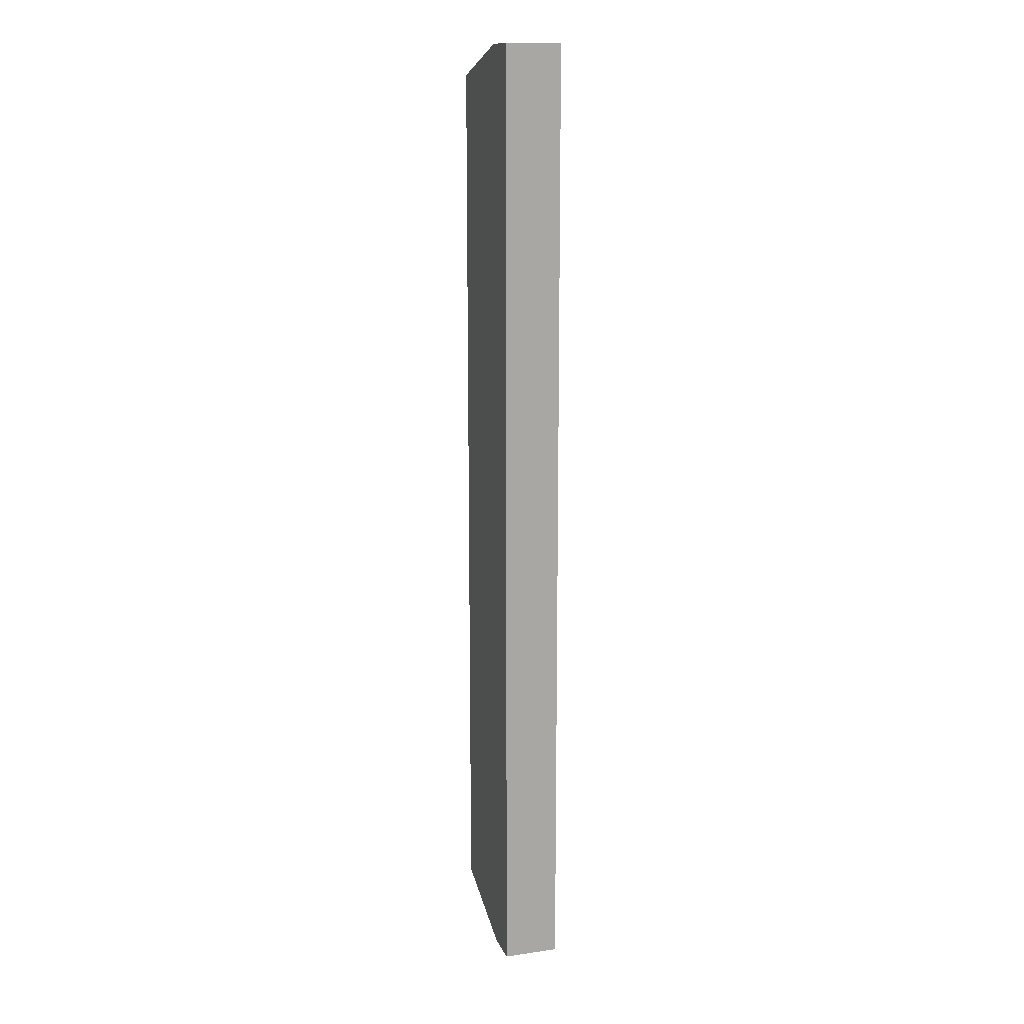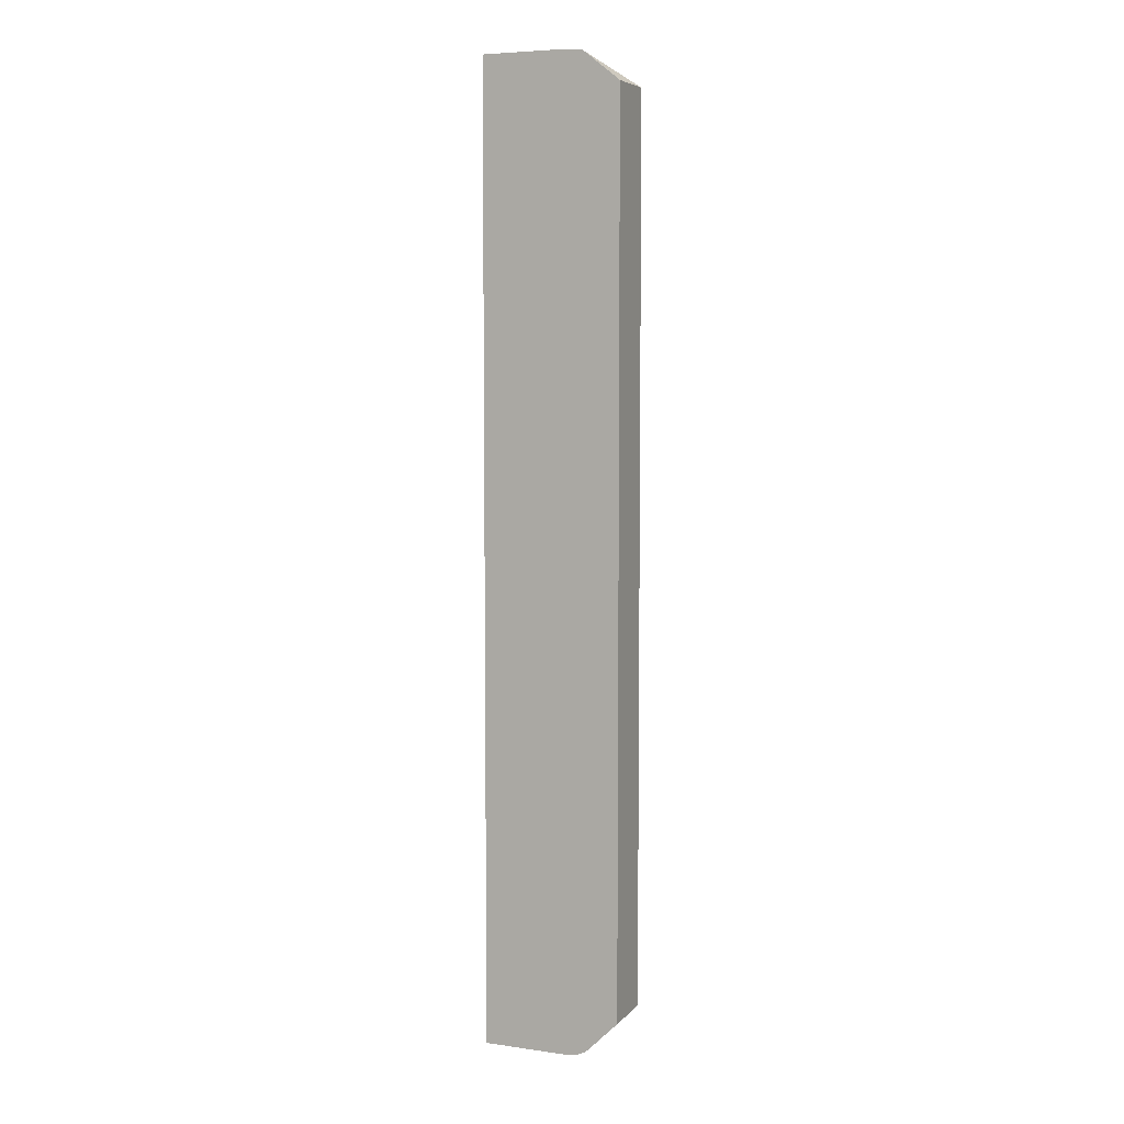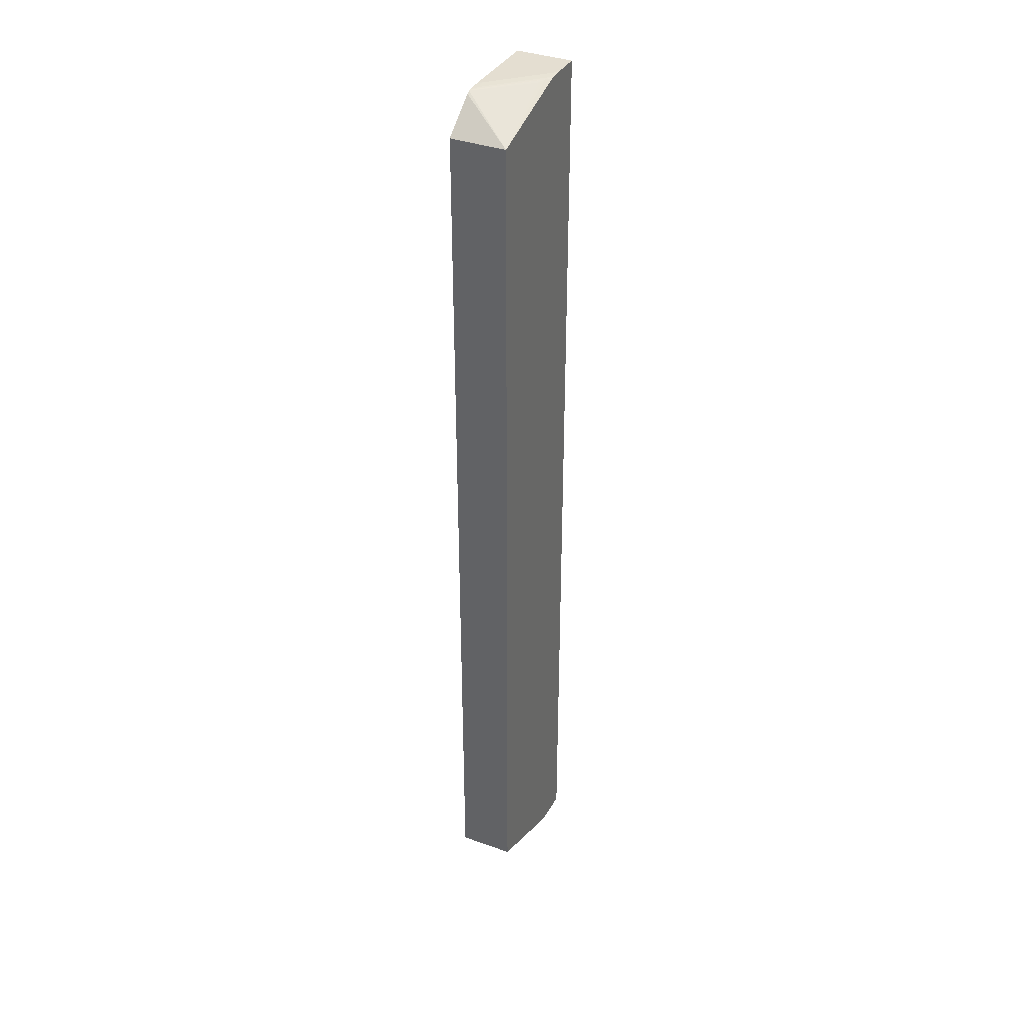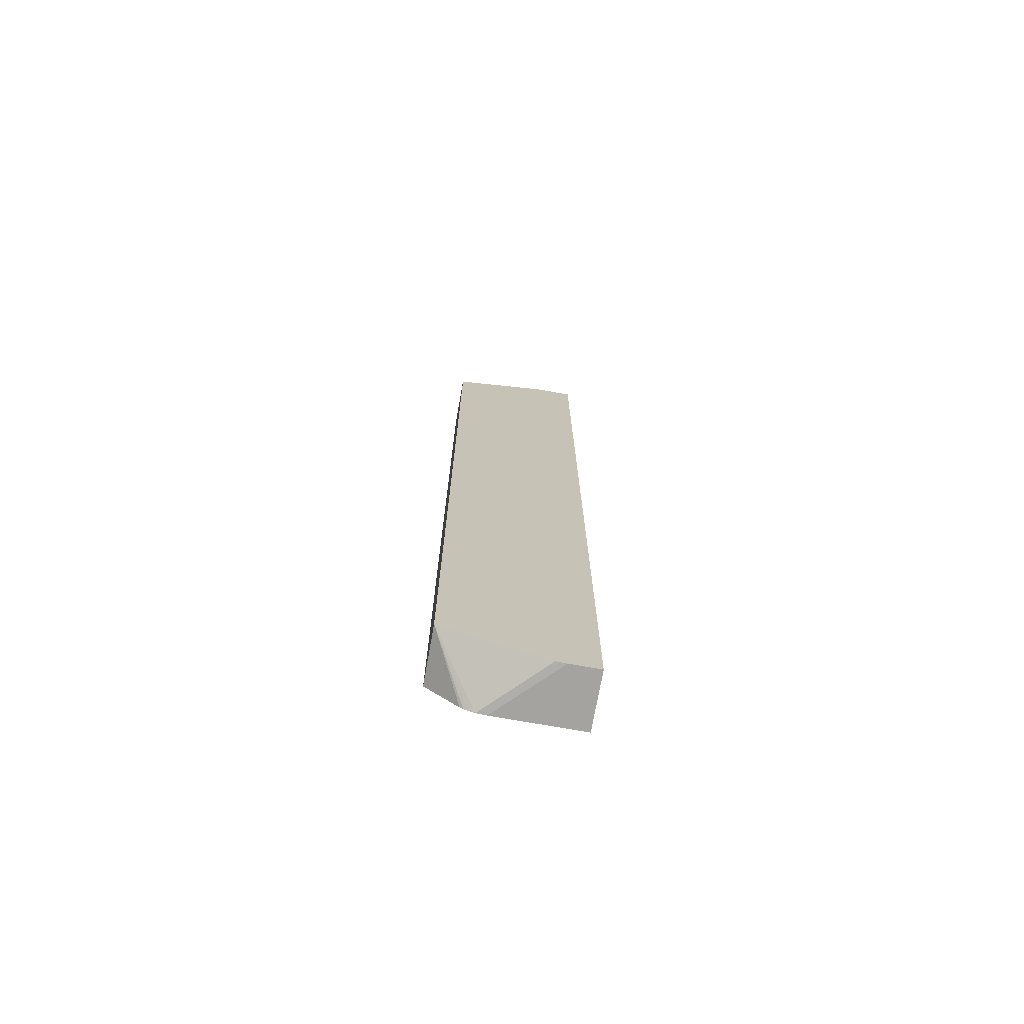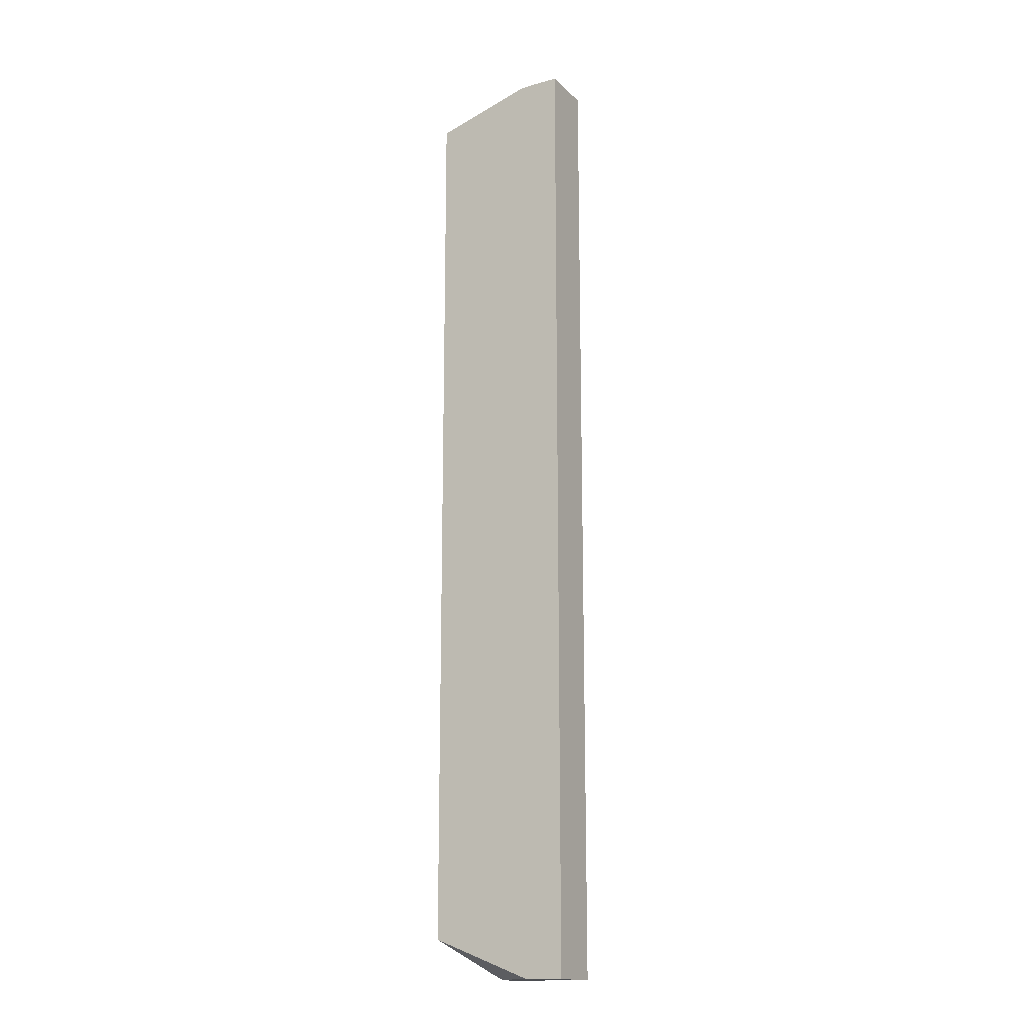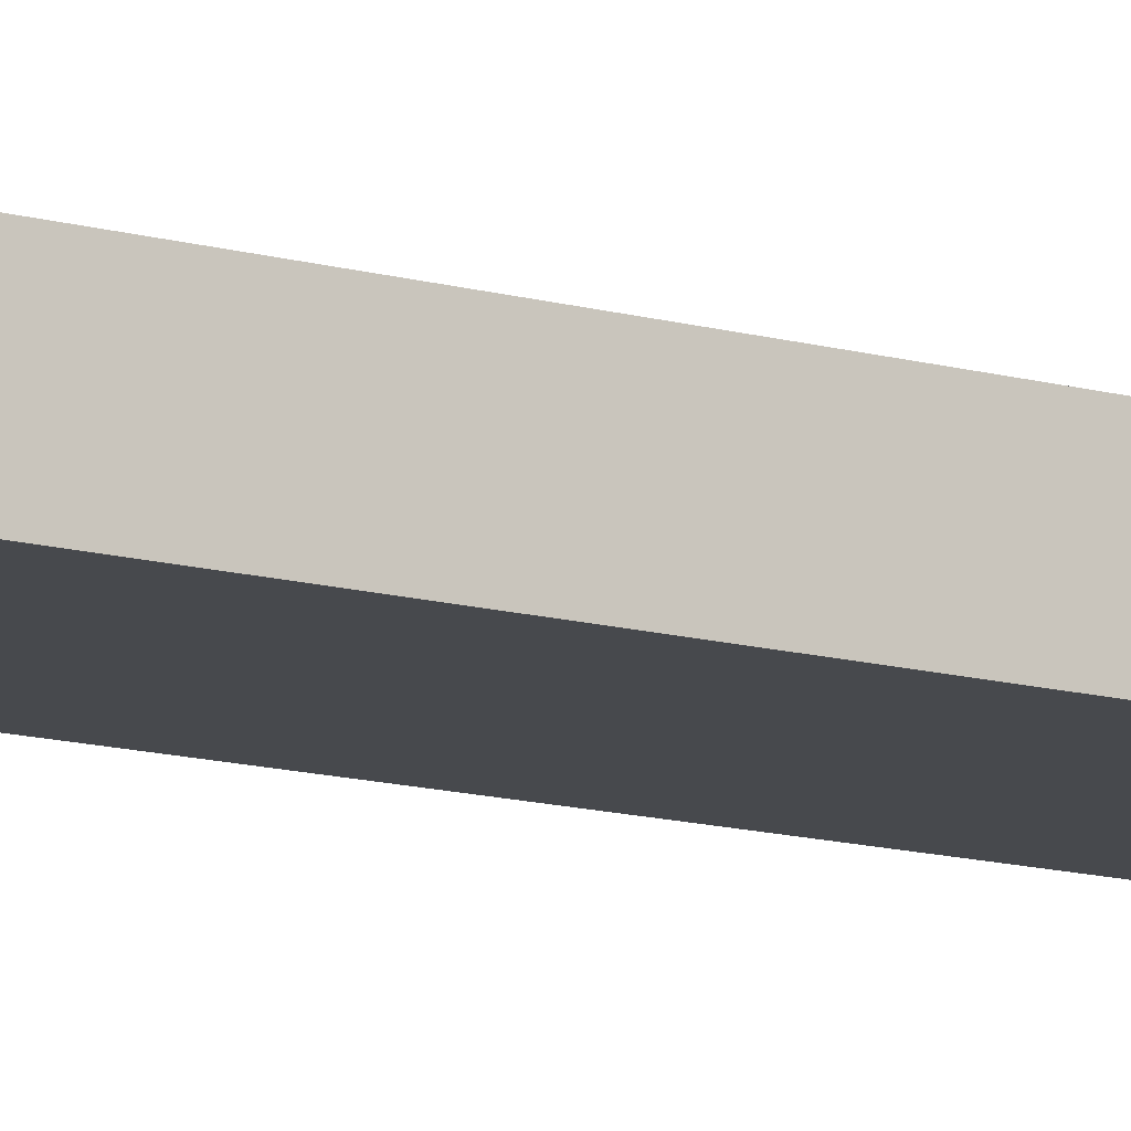
<metadata>
{"format":"obj","ext":"obj","renderer":"f3d","projection":"perspective","resolution":1024,"background":"white","views":[{"elev":14.5,"azim":-107.3,"up":"+Y"},{"elev":6.0,"azim":23.0,"up":"+Y"},{"elev":36.4,"azim":115.8,"up":"+Y"},{"elev":-73.0,"azim":169.9,"up":"+Y"},{"elev":-15.8,"azim":-150.8,"up":"+Y"},{"elev":-12.2,"azim":-124.6,"up":"+Z"}]}
</metadata>
<code>
v 0.001356 -0.02855 -0.003327
v 0.003088 -0.02855 -0.003327
v 0.001356 -0.02855 -5.639e-05
v 0.001356 0.02807 -0.003327
v 0.003671 -0.0285 -0.003327
v 0.004957 -0.02855 -0.001458
v 0.006358 -0.02855 -5.639e-05
v 0.001356 0.02807 -5.639e-05
v 0.002625 0.02807 -0.003327
v 0.004957 -0.0285 -0.002041
v 0.009549 -0.02624 -0.003327
v 0.006941 -0.0285 -5.639e-05
v 0.006123 -0.02855 -0.0002917
v 0.006123 0.02807 -5.639e-05
v 0.003208 0.02807 -0.003207
v 0.003211 0.02806 -0.003327
v 0.009549 -0.0263 -6.312e-05
v 0.007701 -0.02812 -5.639e-05
v 0.007527 -0.02824 -5.639e-05
v 0.00729 -0.02835 -5.639e-05
v 0.009549 0.02623 -0.003327
v 0.006123 0.02807 -0.0002917
v 0.006716 0.02804 -5.639e-05
v 0.004957 0.02807 -0.001458
v 0.003809 0.02803 -0.003225
v 0.003763 0.02803 -0.003327
v 0.003327 0.02805 -0.003327
v 0.009549 -0.0263 -5.639e-05
v 0.003911 0.028 -0.003327
v 0.004211 0.02801 -0.003044
v 0.004599 0.02796 -0.002849
v 0.005182 0.02796 -0.002266
v 0.007269 0.028 -5.639e-05
v 0.007452 0.0279 -5.639e-05
v 0.009549 0.02623 -5.639e-05
v 0.006724 0.02803 -0.0003103
v 0.007158 0.02802 -5.639e-05
v 0.004976 0.02803 -0.002059
v 0.004794 0.02801 -0.002461
v 0.007125 0.02801 -0.0001284
f 11 21 35
f 11 35 28
f 15 24 25
f 15 25 26
f 7 13 12
f 6 12 13
f 10 11 12
f 9 15 16
f 15 27 16
f 15 26 27
f 17 28 18
f 21 29 30
f 3 34 33
f 3 35 34
f 3 18 28
f 3 28 35
f 26 30 29
f 26 37 30
f 24 38 25
f 24 36 38
f 21 31 32
f 21 30 31
f 3 23 14
f 3 14 8
f 3 33 37
f 3 37 23
f 3 20 19
f 3 19 18
f 4 15 9
f 5 10 6
f 21 32 33
f 21 33 34
f 11 19 20
f 11 18 19
f 33 39 40
f 33 40 37
f 4 8 14
f 4 14 22
f 4 24 15
f 4 22 24
f 22 23 36
f 21 34 35
f 11 28 17
f 5 11 10
f 30 37 39
f 31 33 32
f 30 33 31
f 30 39 33
f 3 7 12
f 3 12 20
f 1 26 29
f 1 29 21
f 1 21 11
f 1 11 5
f 2 5 6
f 1 5 2
f 23 37 36
f 22 36 24
f 1 8 4
f 1 3 8
f 1 9 16
f 1 4 9
f 1 13 7
f 1 7 3
f 36 37 38
f 37 40 39
f 1 2 6
f 14 23 22
f 11 20 12
f 1 27 26
f 11 17 18
f 6 10 12
f 25 38 37
f 25 37 26
f 1 16 27
f 1 6 13

</code>
